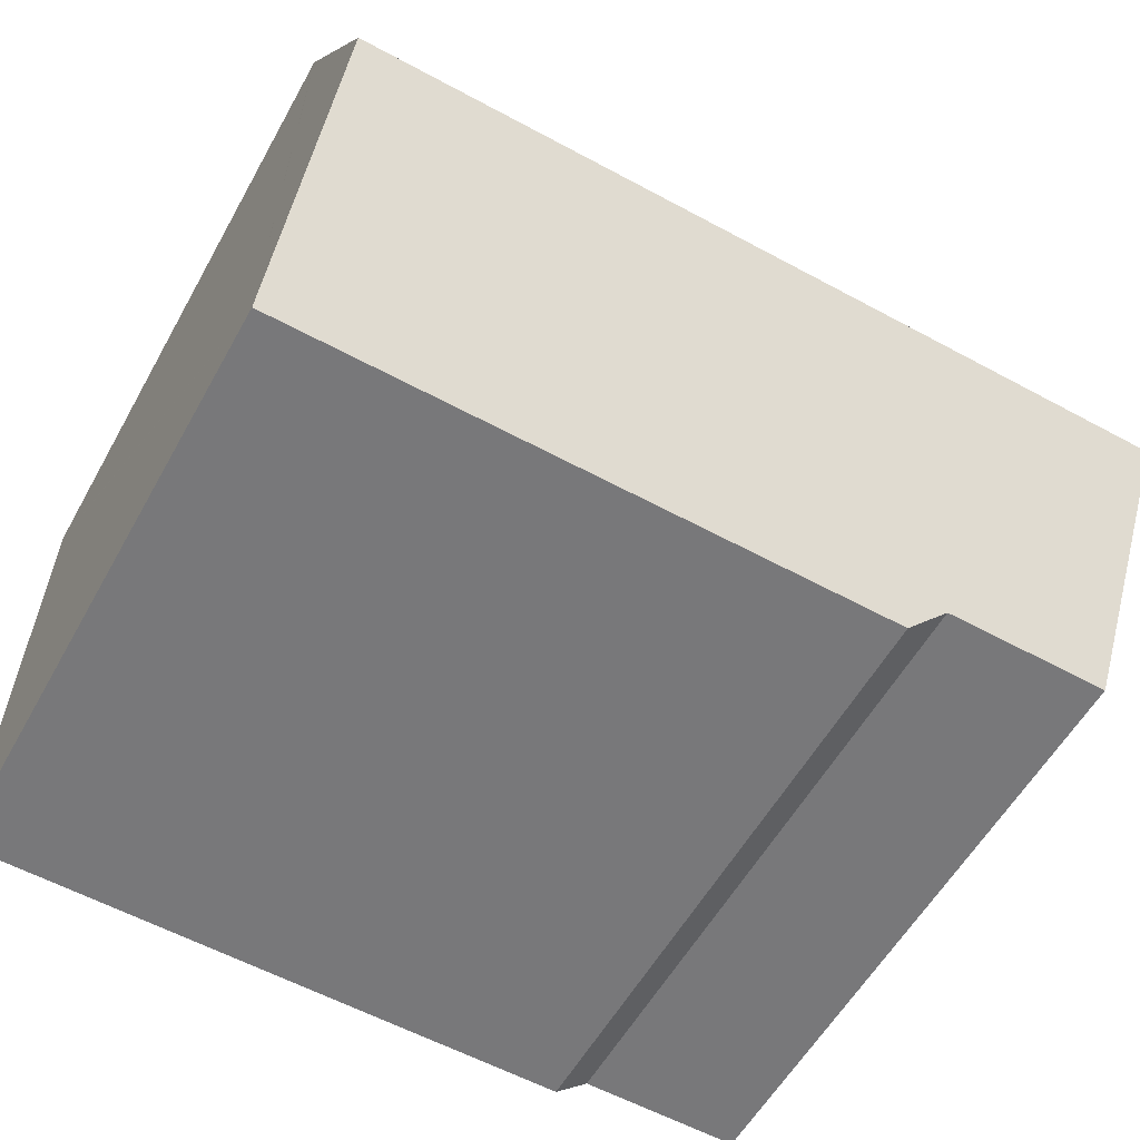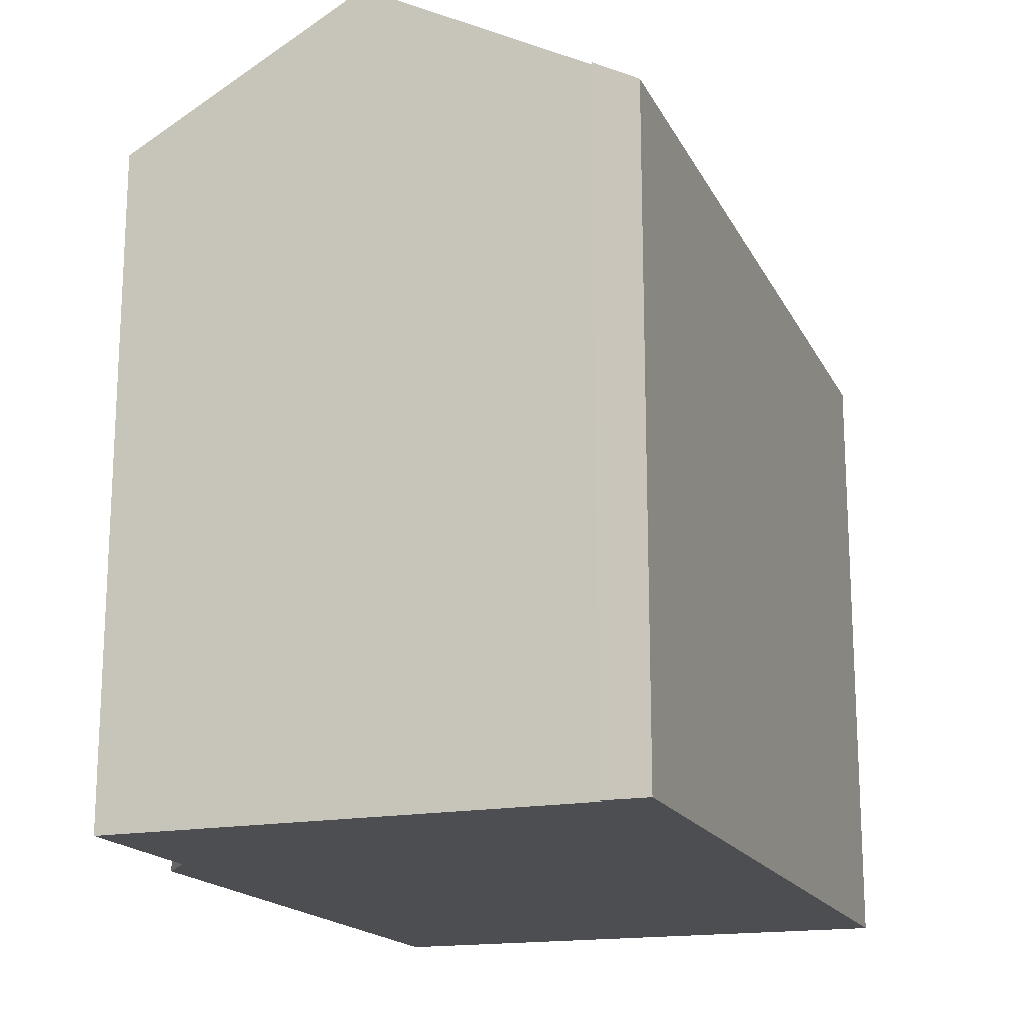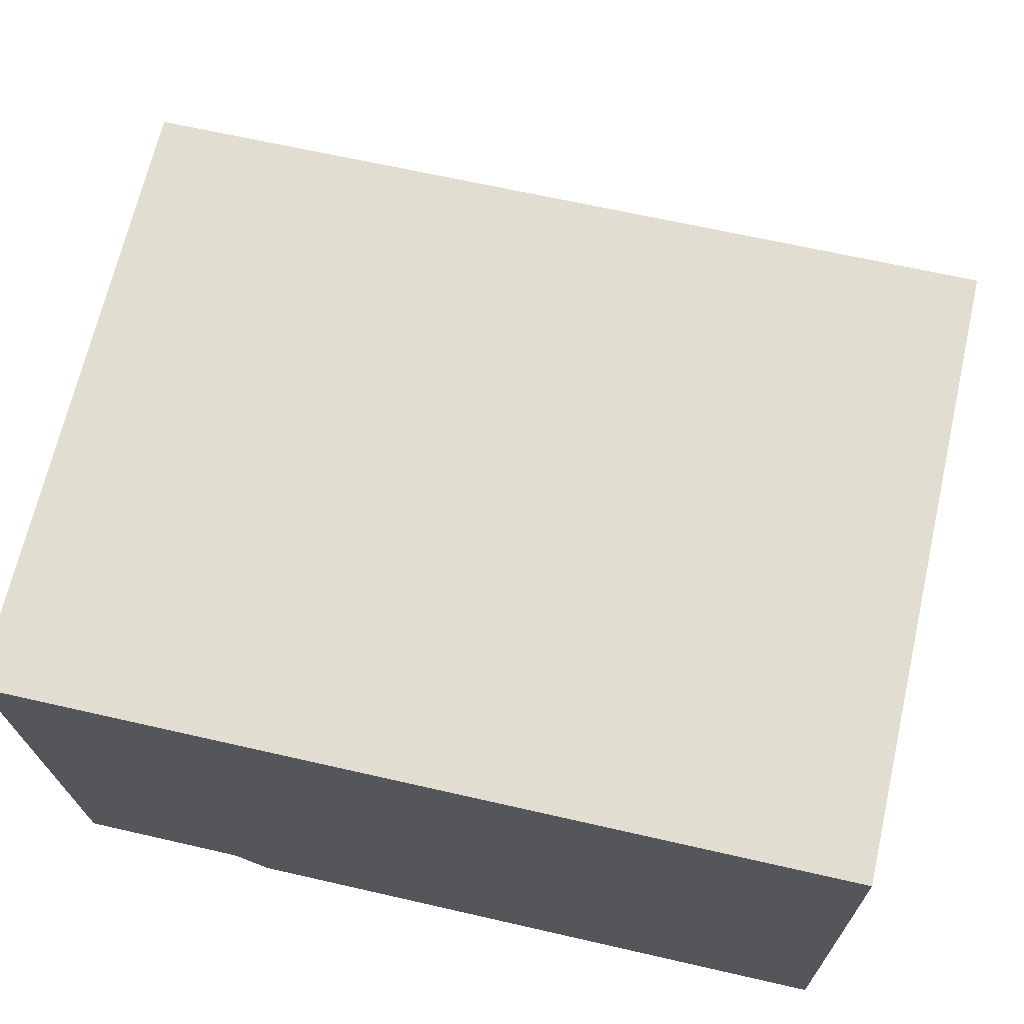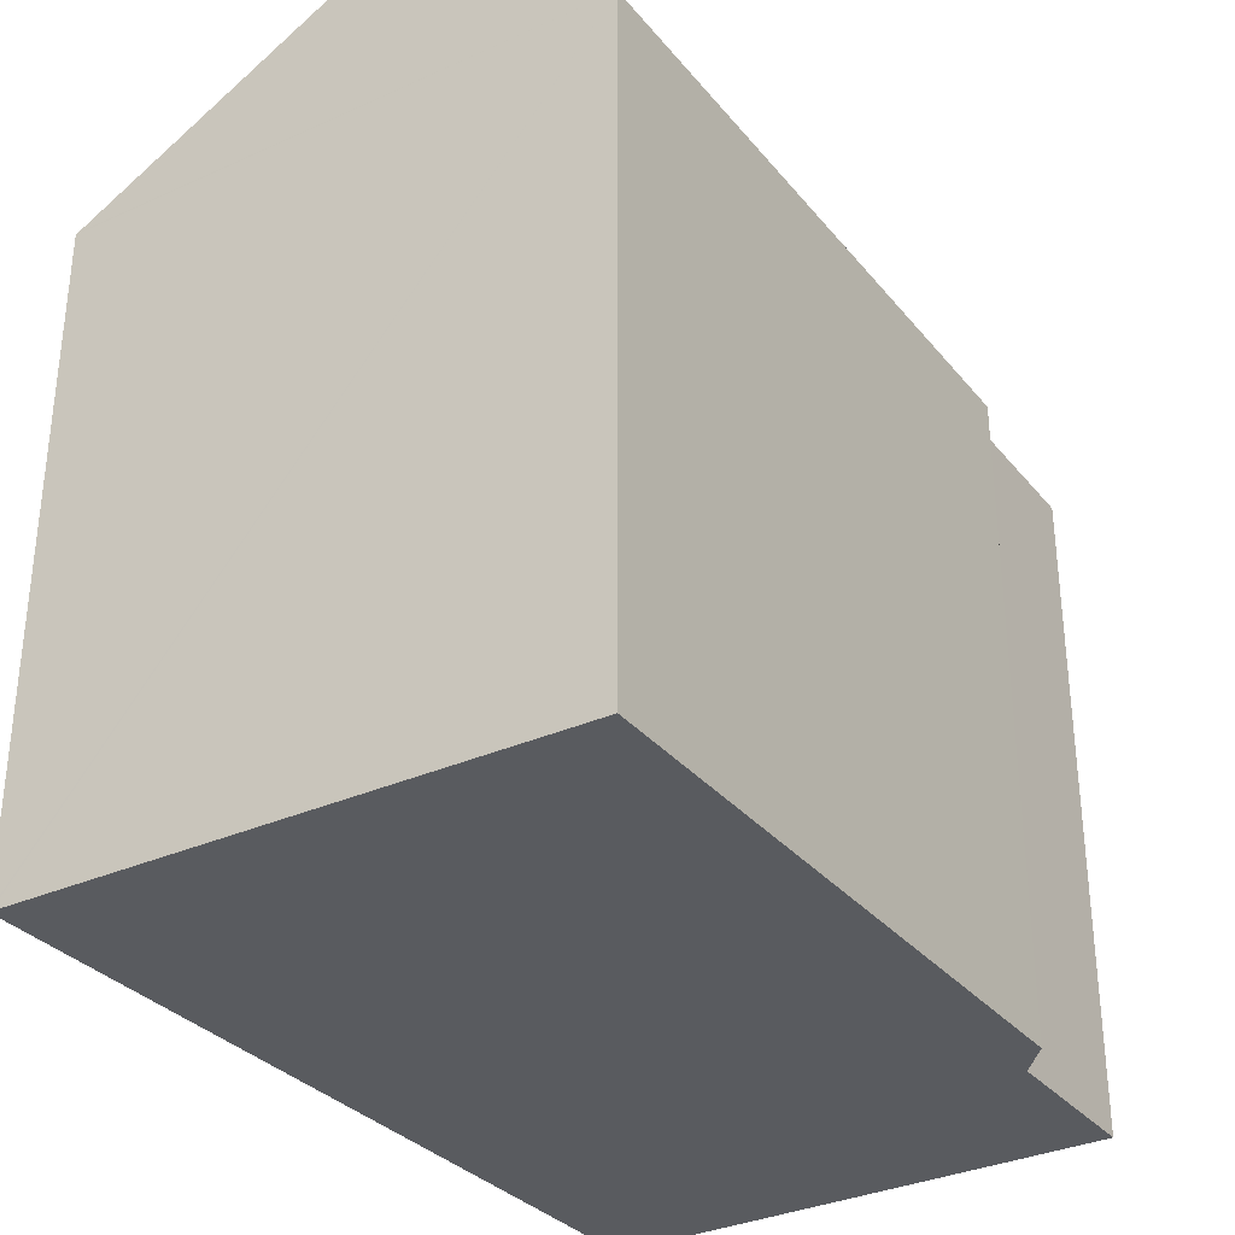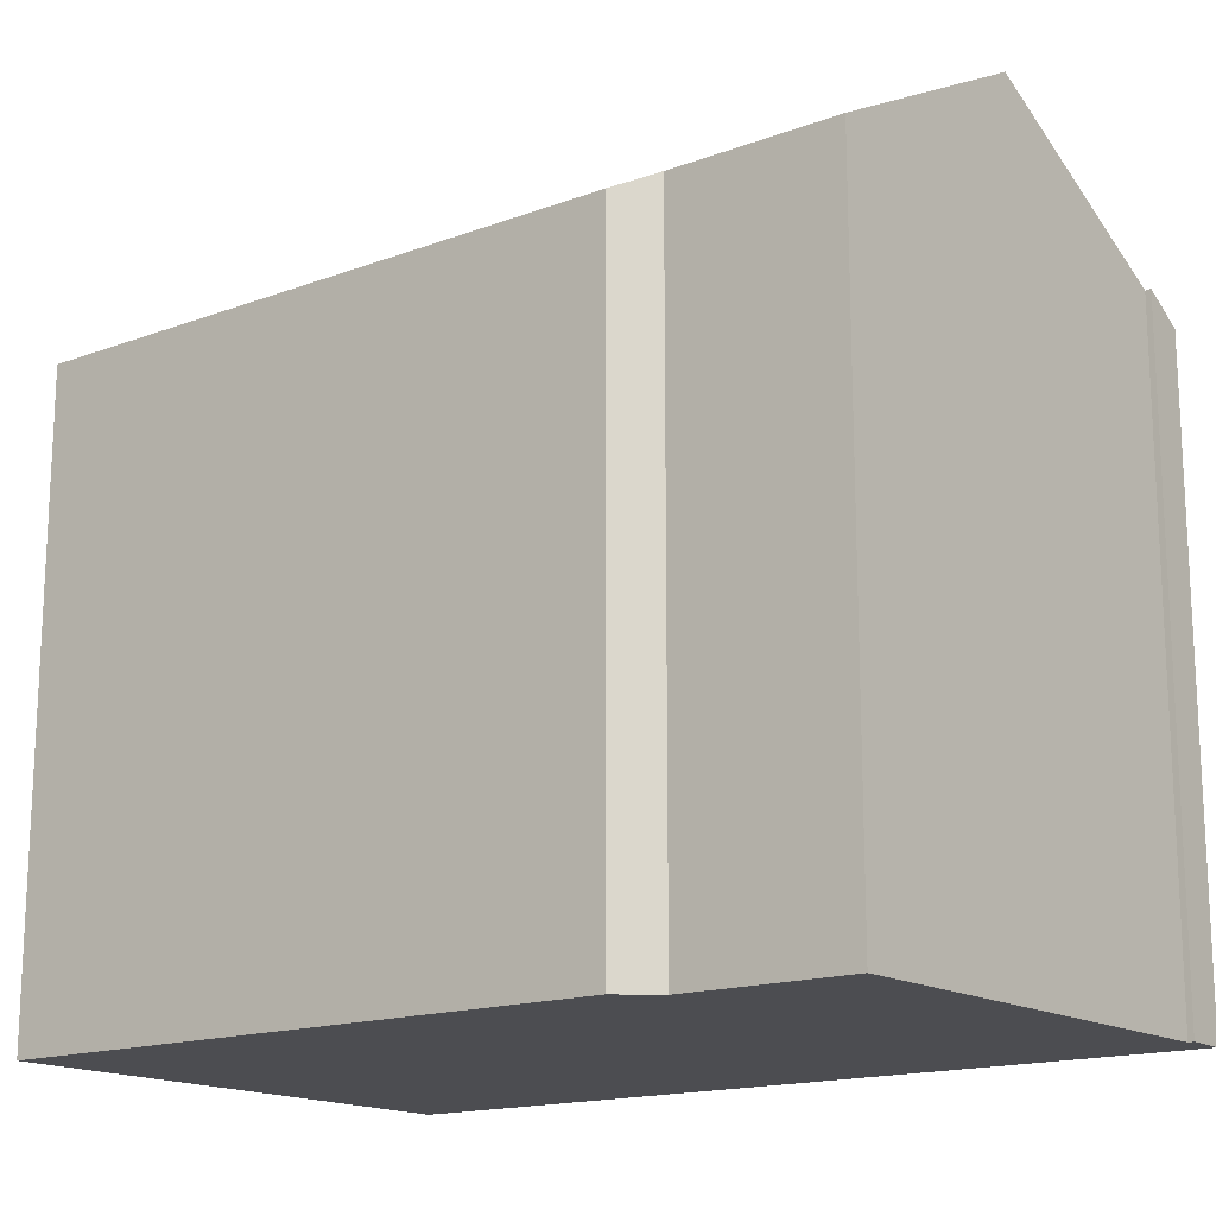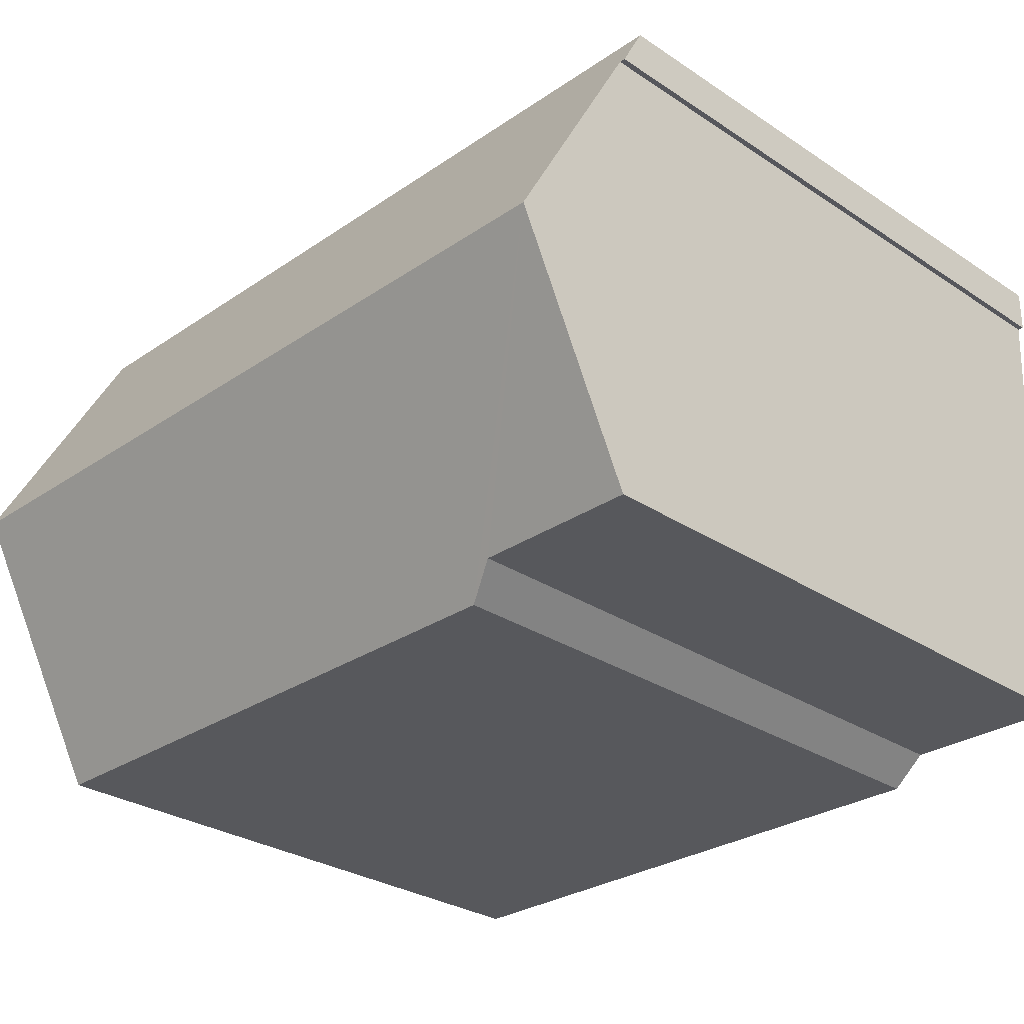
<metadata>
{"format":"obj","ext":"obj","renderer":"f3d","projection":"perspective","resolution":1024,"background":"white","views":[{"elev":-57.3,"azim":150.9,"up":"+Z"},{"elev":-17.2,"azim":-71.4,"up":"+Y"},{"elev":68.3,"azim":13.0,"up":"+Z"},{"elev":-32.1,"azim":121.7,"up":"+Y"},{"elev":-16.2,"azim":-143.5,"up":"+Y"},{"elev":-29.3,"azim":-134.2,"up":"+Z"}]}
</metadata>
<code>
v  5.074 14.03 -11.89
v  18.99 17.25 -5.719
v  19.04 14.03 -11.7
v  0.335 17.25 -5.973
v  4.295 14.38 -11.24
v  0.545 14.38 -11.29
v  0.202 15.43 -2.598
v  0.153 14.77 -1.366
v  0.18 14.03 0.002
v  8.964 14.03 0.122
v  10.58 14.03 0.144
v  18.94 14.03 0.258
v  0 14.03 8.592e-16
v  0.137 14.55 -0.967
v  0.006 14.55 -0.973
v  0.119 14.03 0.002
v  0.006 5.958e-17 -0.973
v  0 0 0
v  0.545 6.913e-16 -11.29
v  0.137 5.921e-17 -0.967
v  0.335 3.657e-16 -5.973
v  0.202 1.591e-16 -2.598
v  0.153 8.364e-17 -1.366
v  0.119 -1.225e-19 0.002
v  18.94 -1.58e-17 0.258
v  10.58 -8.817e-18 0.144
v  8.964 -7.47e-18 0.122
v  0.18 -1.225e-19 0.002
v  18.95 14.06 0.207
v  18.95 -1.268e-17 0.207
v  19.04 7.161e-16 -11.7
v  18.99 3.502e-16 -5.719
v  5.074 7.279e-16 -11.89
v  4.295 6.883e-16 -11.24
g defaultobject
f 1 2 3
f 2 1 4
f 4 1 5
f 4 5 6
f 7 2 4
f 2 7 8
f 2 8 9
f 2 9 10
f 2 10 11
f 2 11 12
f 13 14 15
f 14 9 8
f 9 14 13
f 9 13 16
f 17 13 15
f 13 17 18
f 19 4 6
f 4 19 7
f 7 19 8
f 8 19 14
f 14 19 20
f 20 19 21
f 20 21 22
f 20 22 23
f 18 16 13
f 16 18 9
f 9 18 10
f 10 18 11
f 11 18 12
f 12 18 24
f 12 24 25
f 25 24 26
f 26 24 27
f 27 24 28
f 29 3 2
f 3 29 12
f 3 12 25
f 3 25 30
f 3 30 31
f 31 30 32
f 31 1 3
f 1 31 33
f 5 19 6
f 19 5 34
f 14 17 15
f 17 14 20
f 1 34 5
f 34 1 33
f 31 34 33
f 34 31 21
f 21 31 22
f 22 31 32
f 22 32 23
f 23 32 20
f 20 32 18
f 18 32 24
f 24 32 28
f 28 32 27
f 27 32 30
f 27 30 26
f 26 30 25
f 18 17 20
f 21 19 34

</code>
